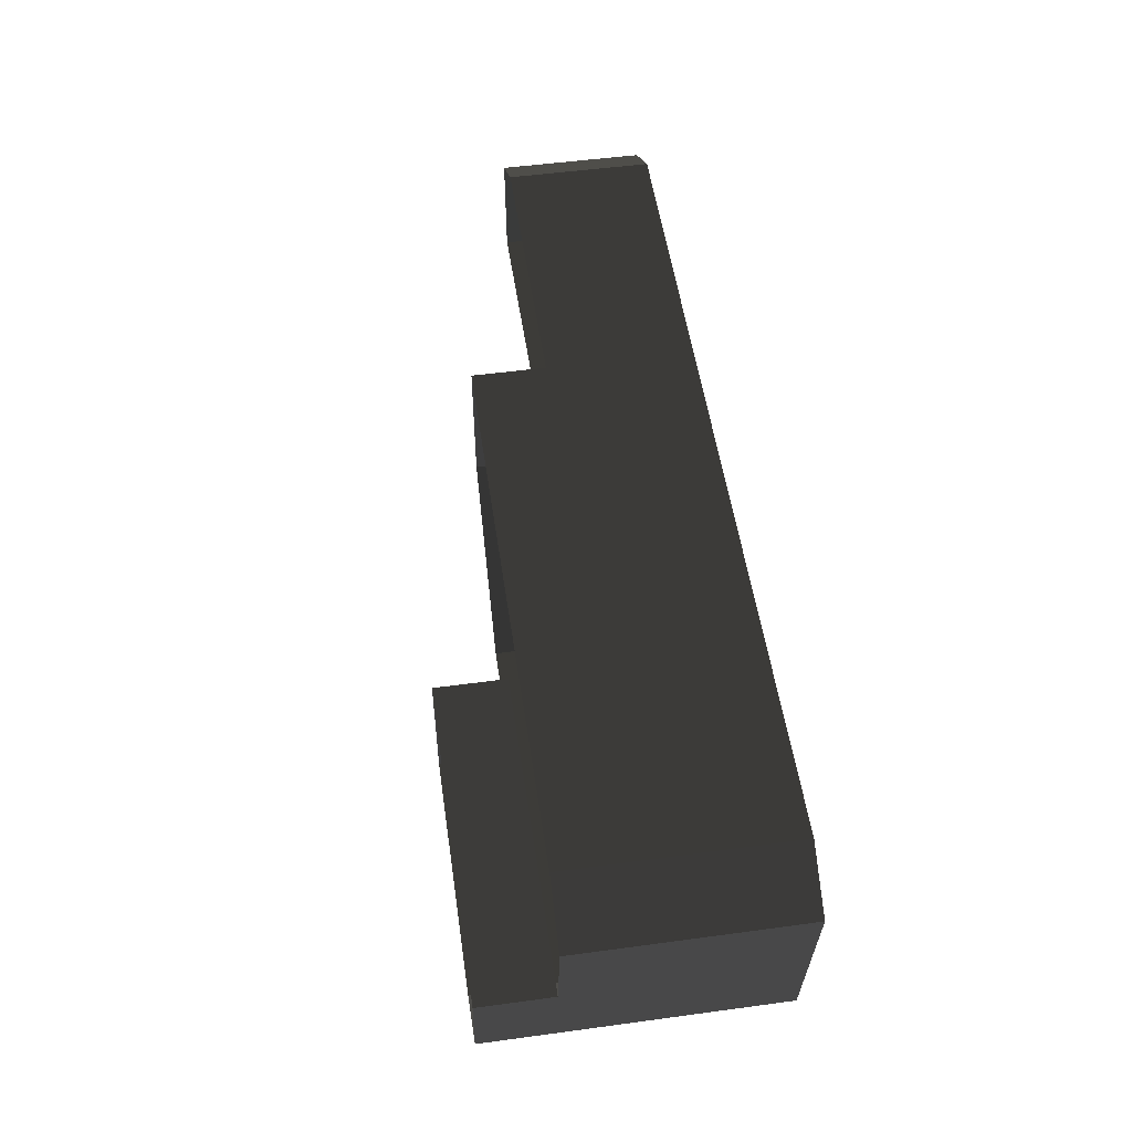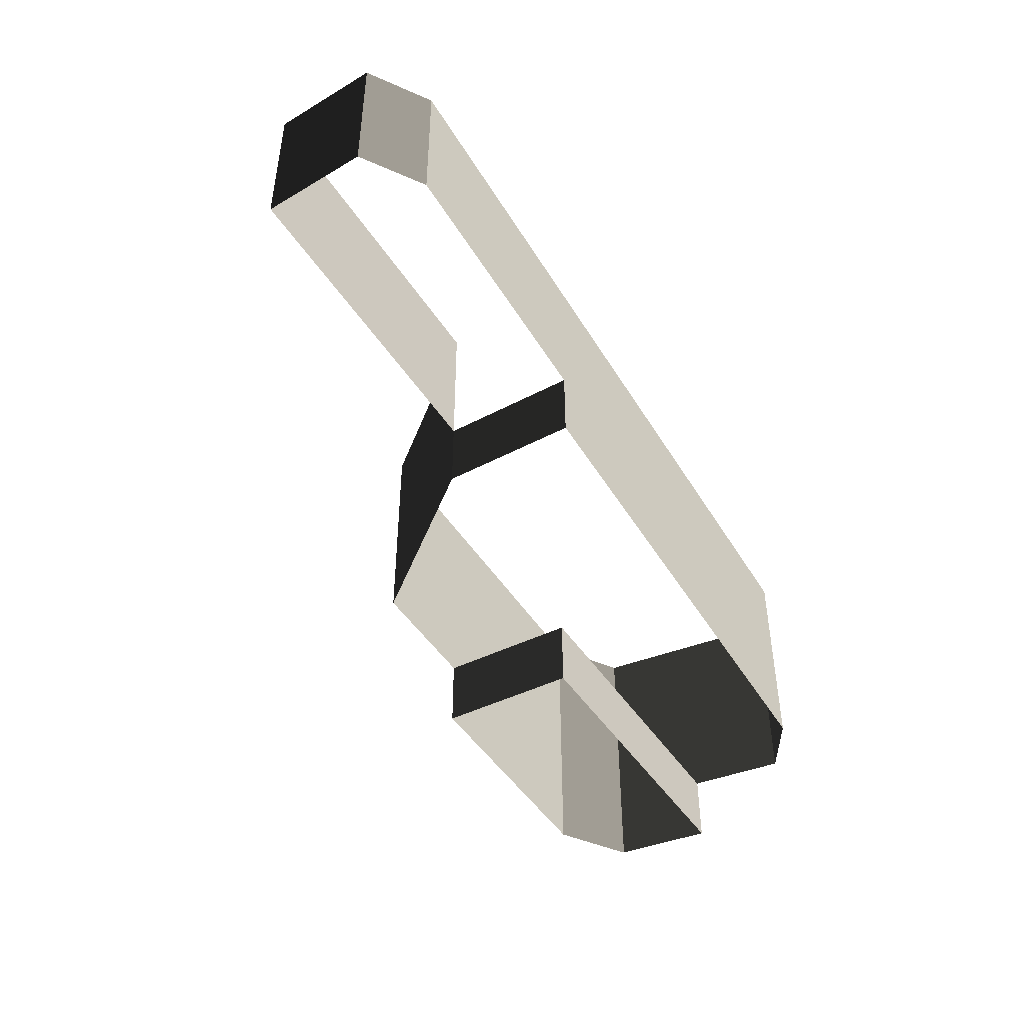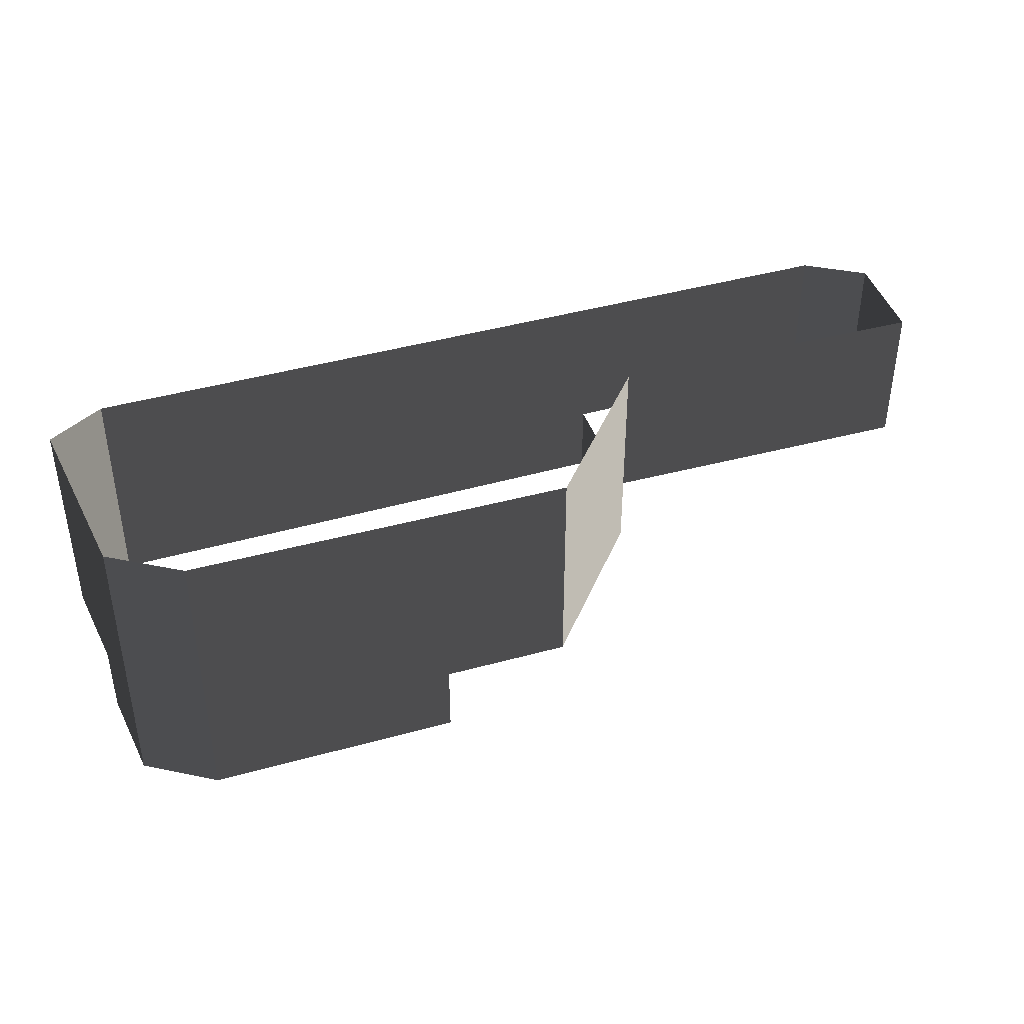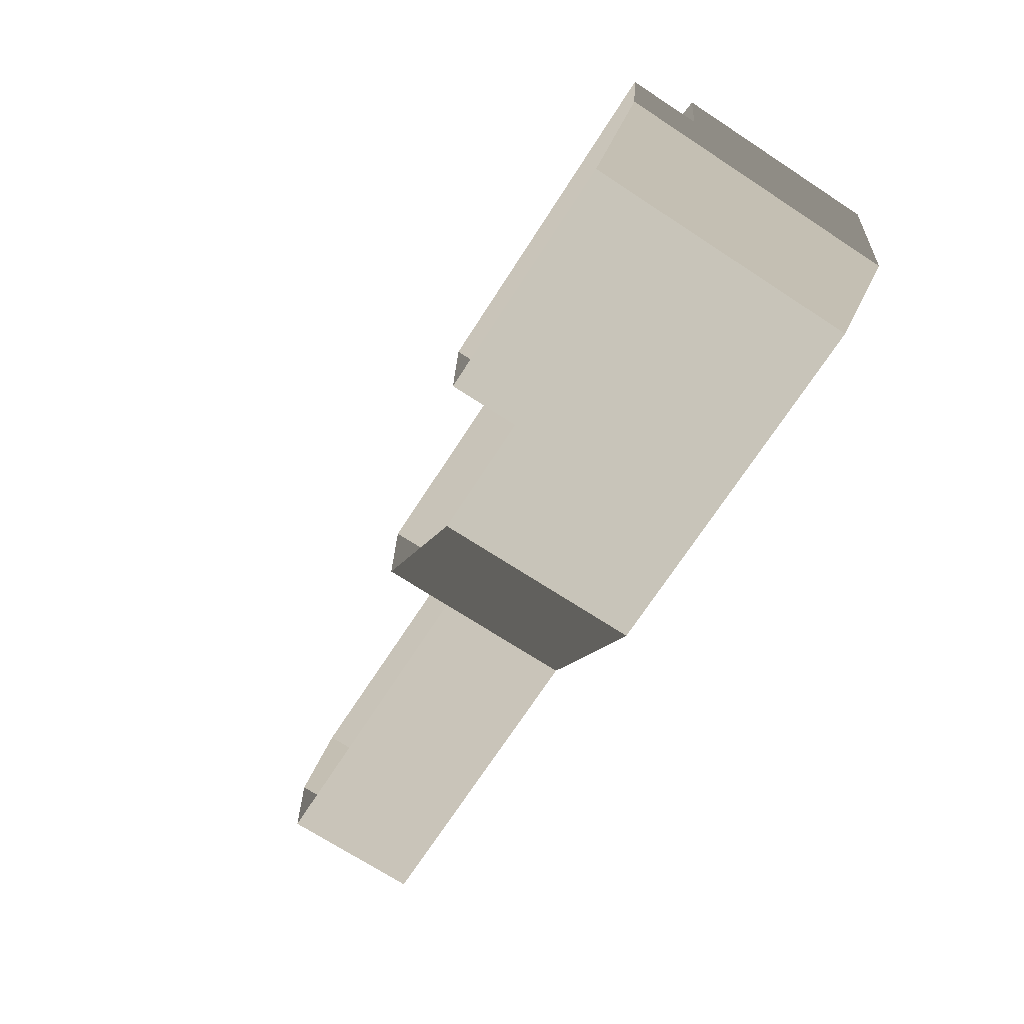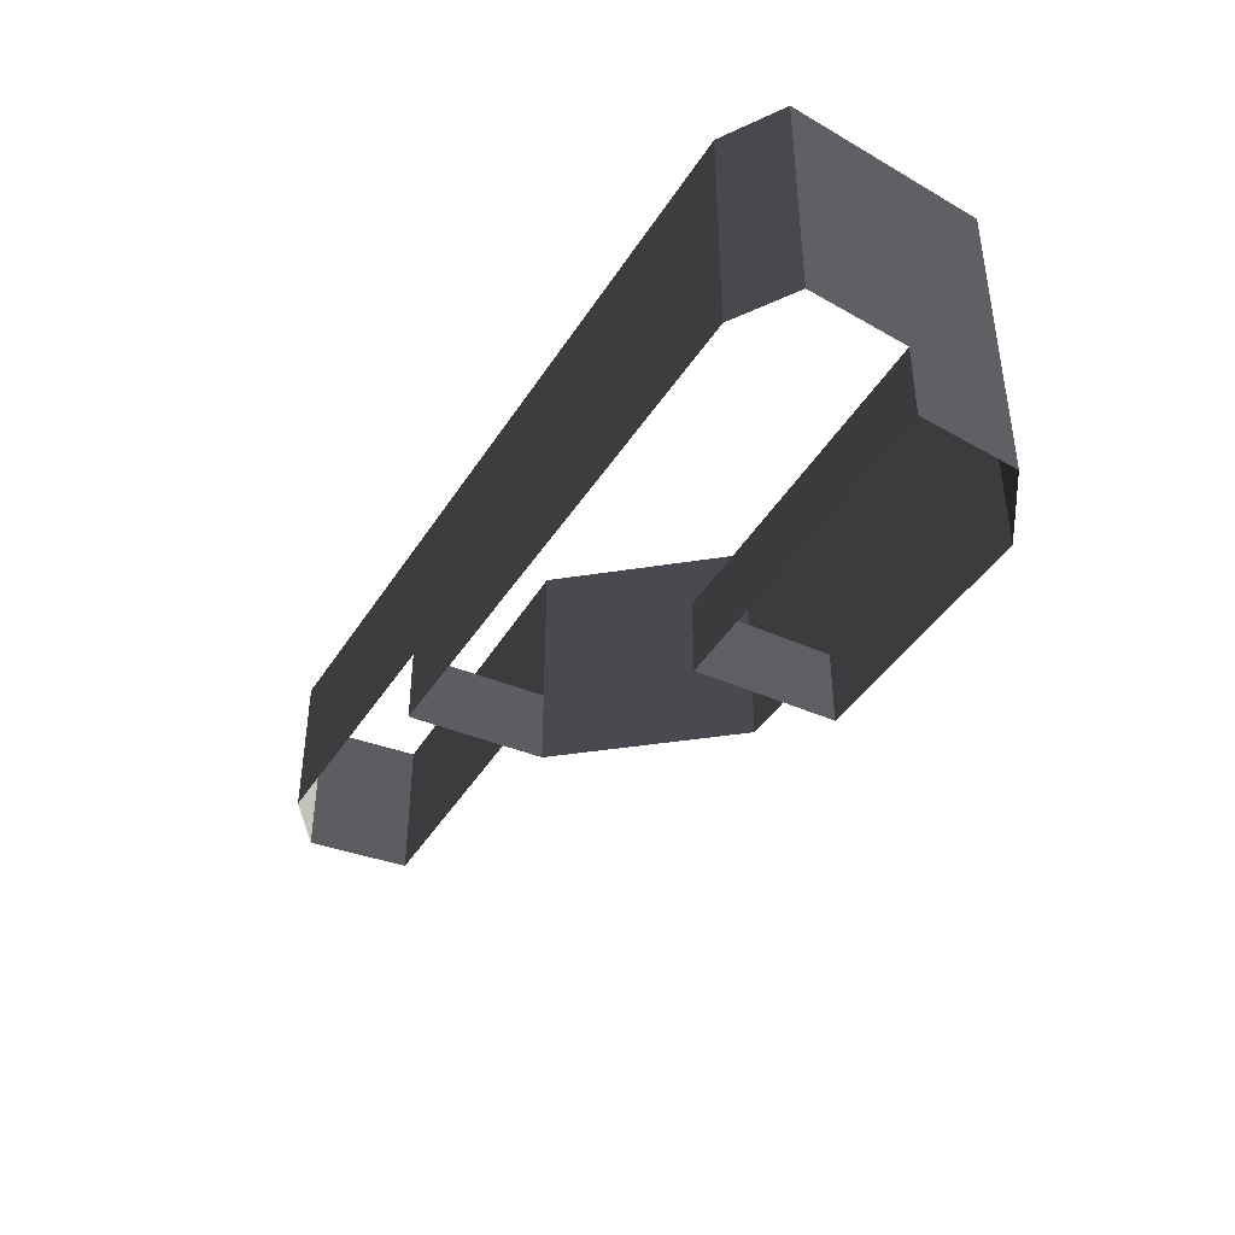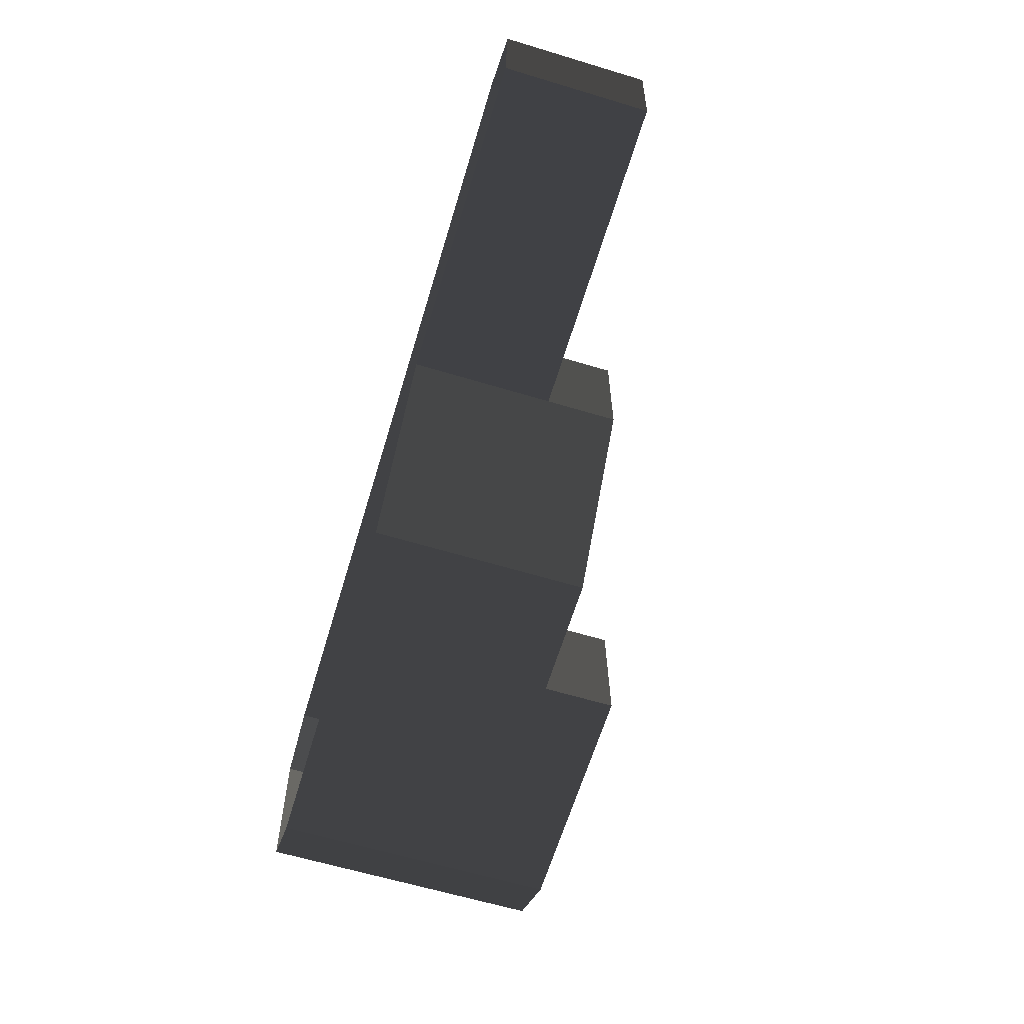
<metadata>
{"format":"obj","ext":"obj","renderer":"f3d","projection":"perspective","resolution":1024,"background":"white","views":[{"elev":52.1,"azim":-98.3,"up":"+Y"},{"elev":-45.5,"azim":120.8,"up":"+Z"},{"elev":40.1,"azim":-18.3,"up":"+Z"},{"elev":-71.9,"azim":-123.0,"up":"+Y"},{"elev":-40.5,"azim":-117.9,"up":"+Z"},{"elev":-63.2,"azim":73.1,"up":"+Y"}]}
</metadata>
<code>
v -1.408 -18.15 -2.836
v -1.408 -18.15 -11.14
v -1.723 -2.284 -2.836
v -1.723 -2.284 -11.14
v -34.38 13.16 5.466
v -34.38 13.16 -2.836
v -40.88 9.001 5.466
v -40.88 9.001 -2.836
v -1.723 -2.284 -2.836
v -1.723 -2.284 -11.14
v -39.47 -2.197 -2.836
v -39.47 -2.197 -11.14
v 64.2 -0.3451 22.07
v 64.2 -0.3451 5.466
v 64.91 11.39 22.07
v 64.91 11.39 5.466
v 64.91 11.39 22.07
v 64.91 11.39 5.466
v 58.26 15.63 22.07
v 58.26 15.63 5.466
v 27.21 -0.4417 22.07
v 27.21 -0.4417 5.466
v 64.2 -0.3451 22.07
v 64.2 -0.3451 5.466
v -15.79 -18.29 -11.14
v -1.408 -18.15 -11.14
v -1.408 -18.15 -2.836
v -15.79 -18.29 -2.836
v -30.17 -18.43 -11.14
v -30.17 -18.43 -2.836
v 12.97 -18.01 -2.836
v 12.97 -18.01 5.466
v -1.408 -18.15 5.466
v -15.79 -18.29 5.466
v -30.17 -18.43 5.466
v 12.97 -18.01 22.07
v -1.408 -18.15 22.07
v -30.17 -18.43 22.07
v -15.79 -18.29 22.07
v 27.21 -0.4417 5.466
v 27.21 -0.4417 -2.836
v 27.38 14.8 5.466
v 27.38 14.8 -2.836
v 12.97 -18.01 22.07
v 12.97 -18.01 5.466
v 27.21 -0.4417 22.07
v 27.21 -0.4417 5.466
v 12.97 -18.01 -2.836
v 27.21 -0.4417 -2.836
v -39.47 -2.197 -11.14
v -38.07 -13.39 -11.14
v -38.07 -13.39 -2.836
v -39.47 -2.197 -2.836
v -40.88 9.001 5.466
v -40.88 9.001 -2.836
v -39.47 -2.197 5.466
v -40.88 9.001 22.07
v -39.47 -2.197 22.07
v -38.07 -13.39 22.07
v -38.07 -13.39 5.466
v -34.38 13.16 22.07
v -34.38 13.16 5.466
v -40.88 9.001 22.07
v -40.88 9.001 5.466
v -18.94 13.57 -2.836
v -34.38 13.16 -2.836
v -34.38 13.16 5.466
v 27.38 14.8 5.466
v 27.38 14.8 -2.836
v 11.94 14.39 5.466
v 11.94 14.39 -2.836
v -18.94 13.57 5.466
v -3.502 13.98 -2.836
v -3.502 13.98 5.466
v 27.38 14.8 22.07
v 11.94 14.39 22.07
v -3.502 13.98 22.07
v -18.94 13.57 22.07
v -34.38 13.16 22.07
v -38.07 -13.39 -11.14
v -30.17 -18.43 -11.14
v -30.17 -18.43 -2.836
v -38.07 -13.39 -2.836
v -30.17 -18.43 5.466
v -38.07 -13.39 5.466
v -38.07 -13.39 22.07
v -30.17 -18.43 22.07
v 42.82 15.21 5.466
v 27.38 14.8 5.466
v 27.38 14.8 22.07
v 42.82 15.21 22.07
v 58.26 15.63 22.07
v 58.26 15.63 5.466
g Building_t13.008_35546_533
f 1 3 2
f 2 3 4
f 5 7 6
f 6 7 8
f 9 11 10
f 10 11 12
f 13 15 14
f 14 15 16
f 17 19 18
f 18 19 20
f 21 23 22
f 22 23 24
f 25 27 26
f 28 27 25
f 29 28 25
f 30 28 29
f 27 32 31
f 33 32 27
f 28 33 27
f 34 33 28
f 30 34 28
f 35 34 30
f 33 36 32
f 37 36 33
f 38 39 35
f 35 39 34
f 39 37 34
f 34 37 33
f 40 42 41
f 41 42 43
f 44 46 45
f 45 46 47
f 45 47 48
f 48 47 49
f 50 52 51
f 53 52 50
f 54 56 55
f 55 56 53
f 57 58 54
f 54 58 56
f 58 59 56
f 56 59 60
f 56 60 53
f 53 60 52
f 61 63 62
f 62 63 64
f 65 67 66
f 68 70 69
f 69 70 71
f 72 67 65
f 73 72 65
f 74 72 73
f 71 74 73
f 70 74 71
f 75 76 68
f 68 76 70
f 76 77 70
f 70 77 74
f 77 78 74
f 74 78 72
f 78 79 72
f 72 79 67
f 80 82 81
f 83 82 80
f 83 84 82
f 85 84 83
f 86 87 85
f 85 87 84
f 88 90 89
f 91 90 88
f 92 91 93
f 93 91 88

</code>
